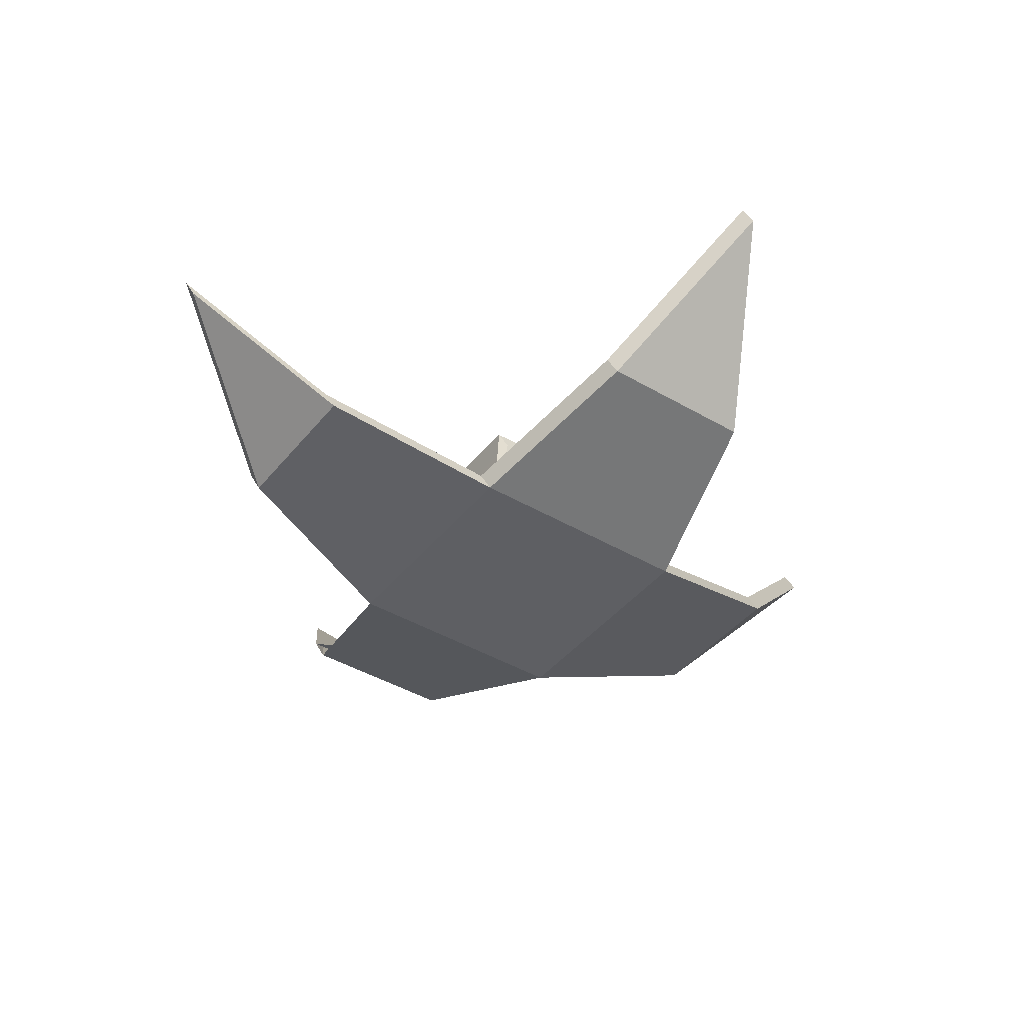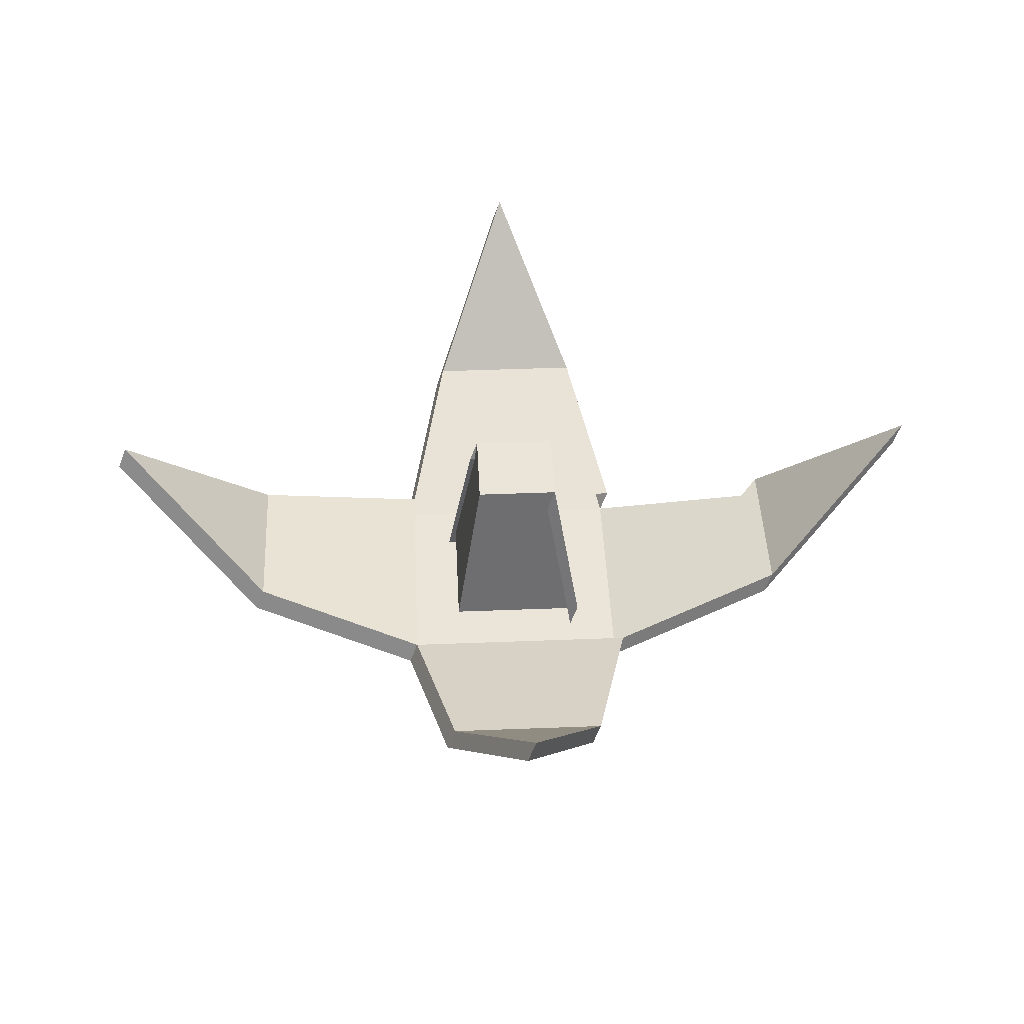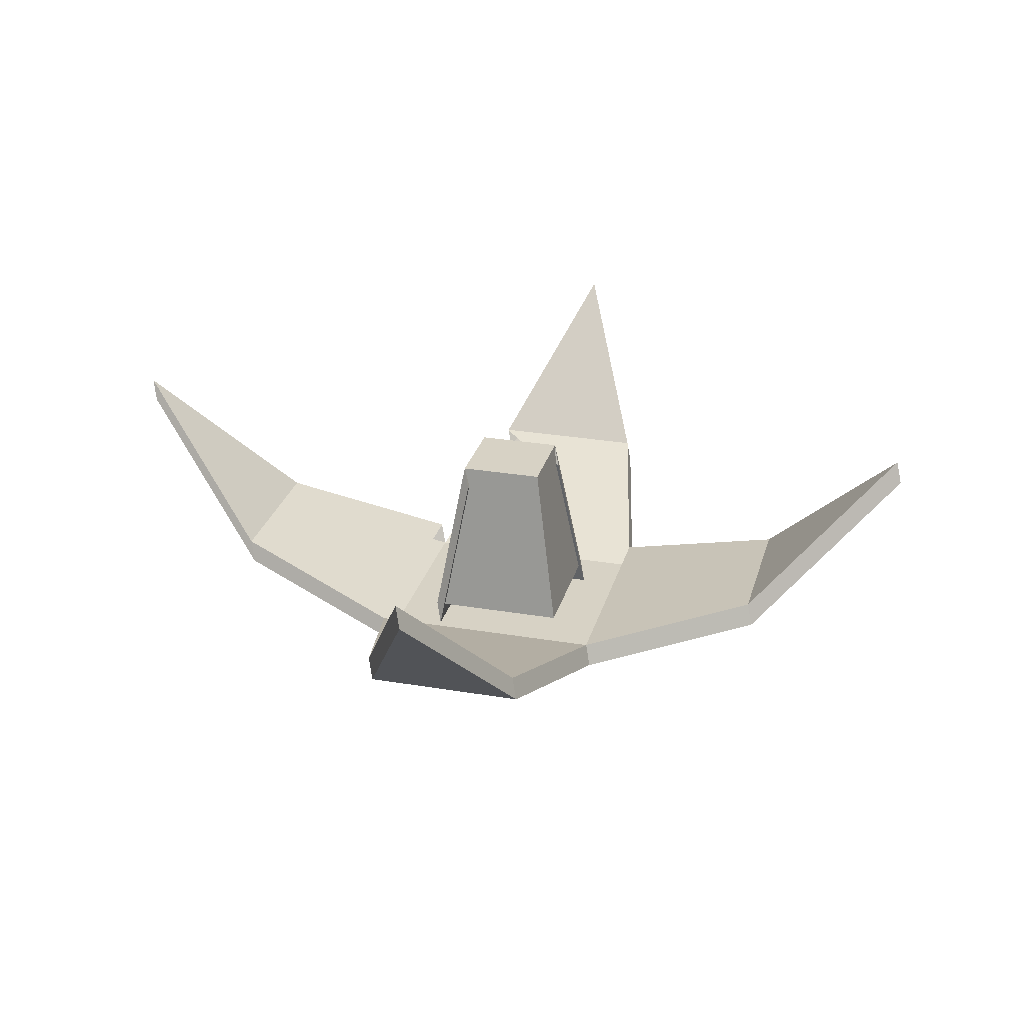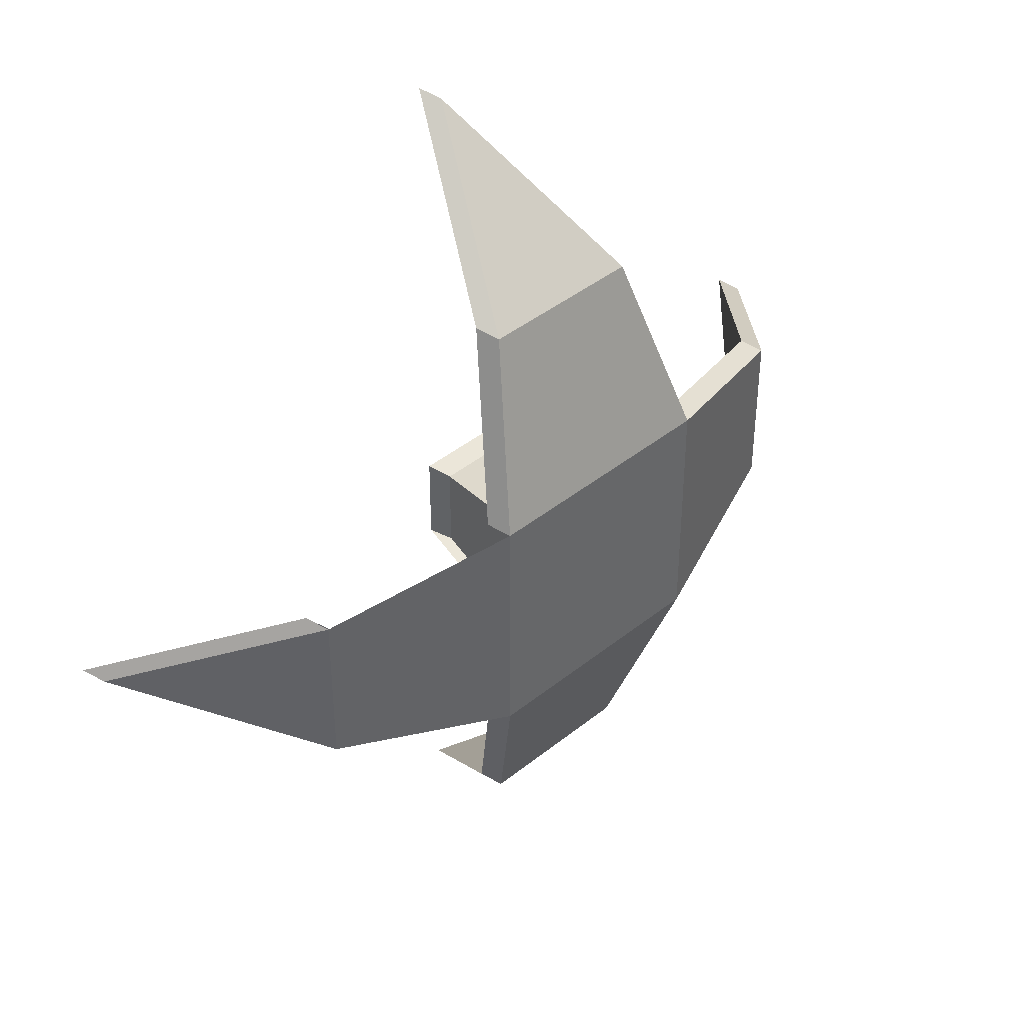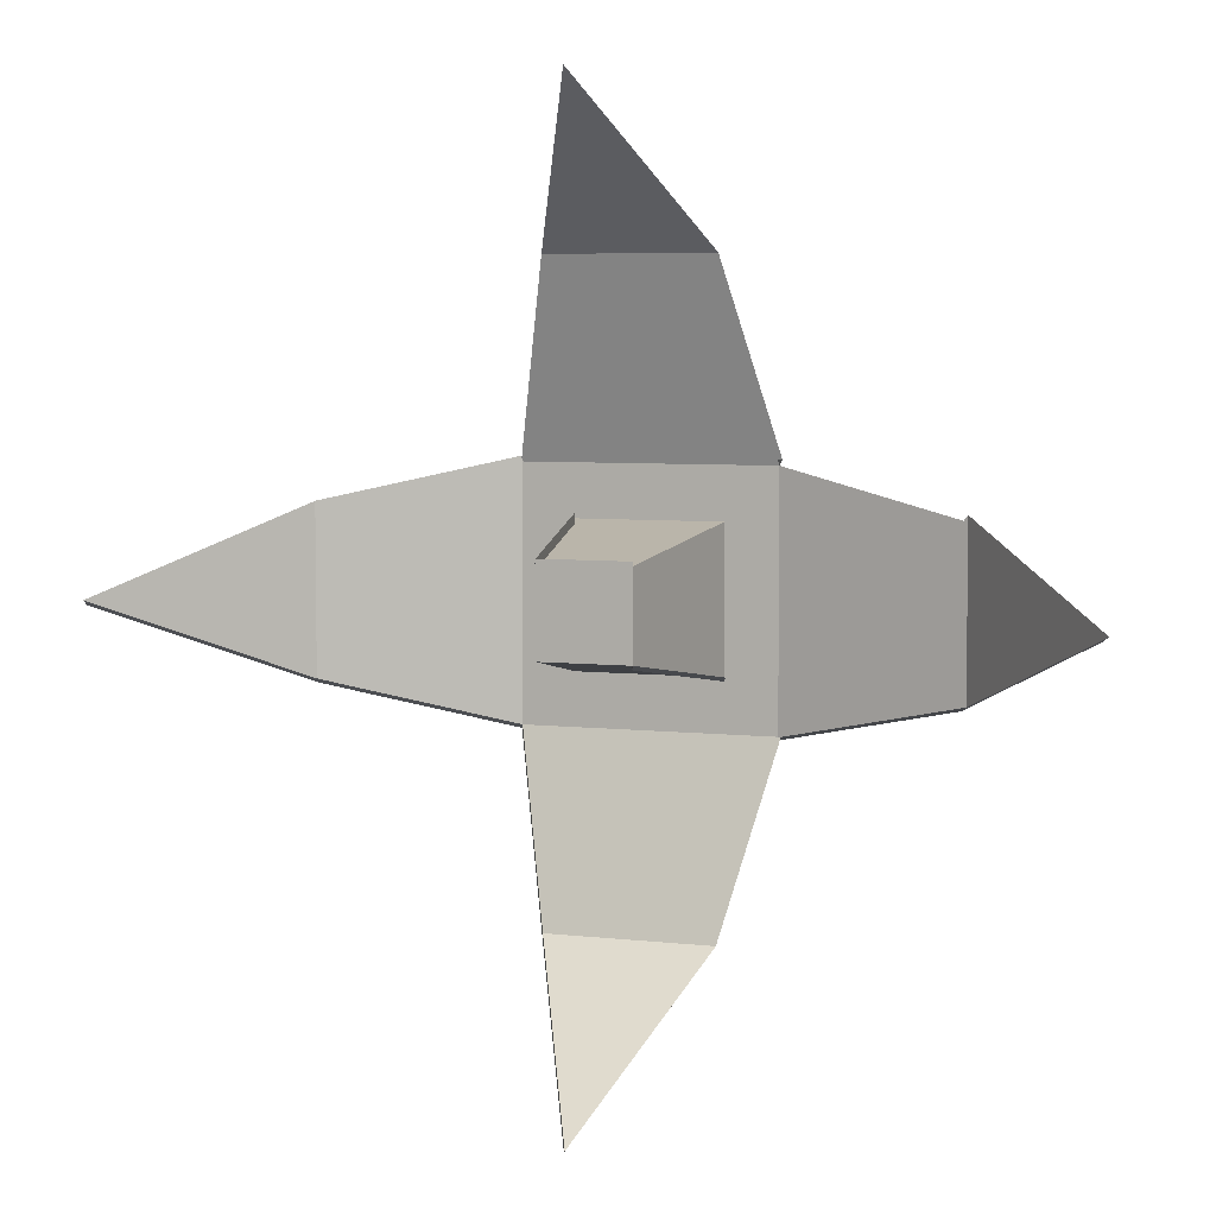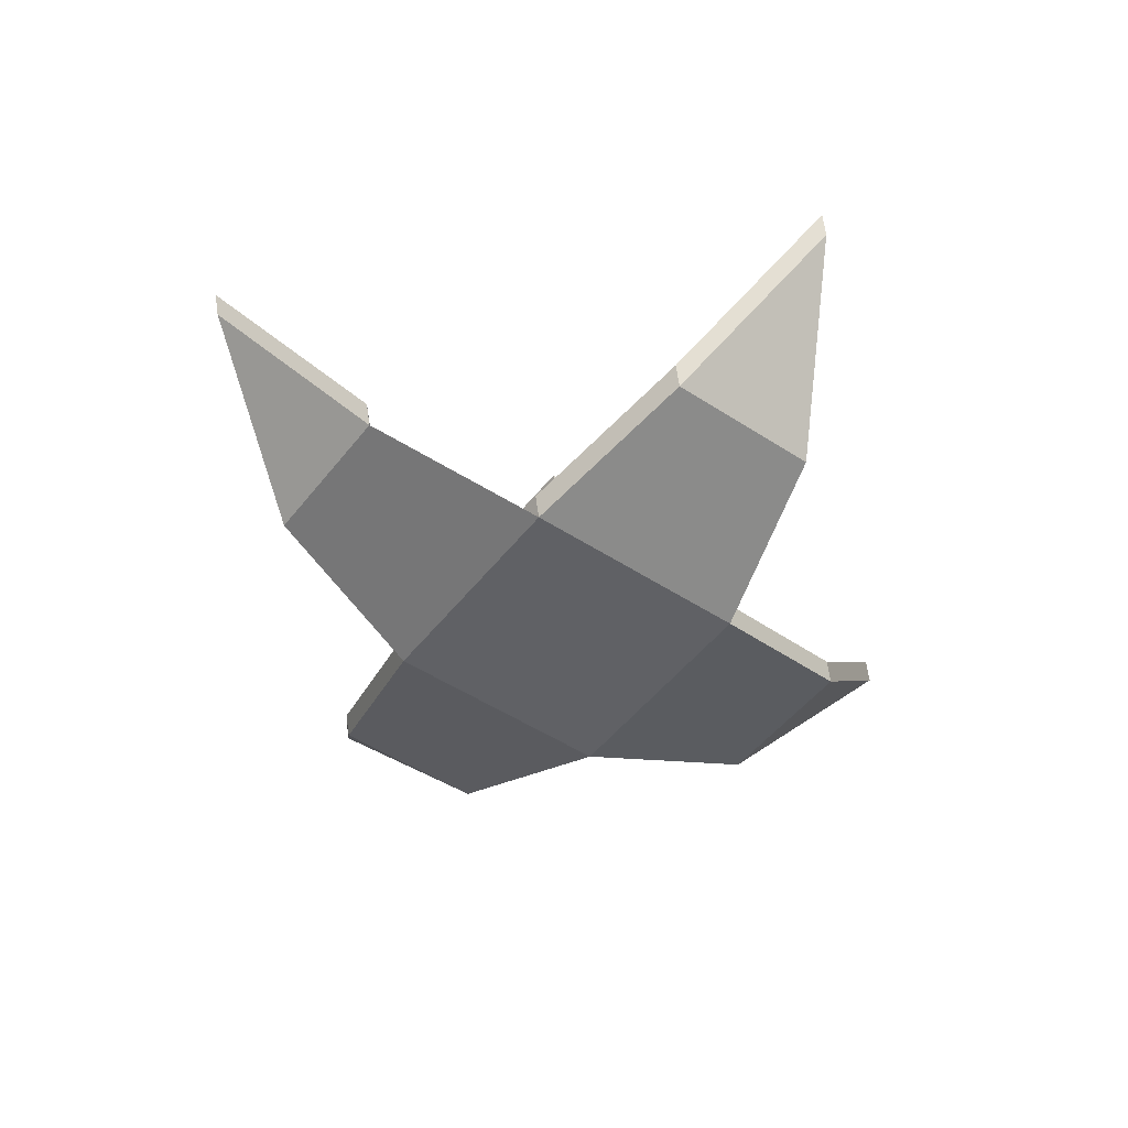
<metadata>
{"format":"obj","ext":"obj","renderer":"f3d","projection":"perspective","resolution":1024,"background":"white","views":[{"elev":-42.0,"azim":-125.3,"up":"+Z"},{"elev":45.2,"azim":-2.6,"up":"+Z"},{"elev":27.5,"azim":-75.4,"up":"+Z"},{"elev":41.7,"azim":135.9,"up":"+Y"},{"elev":5.5,"azim":19.8,"up":"+Y"},{"elev":-48.9,"azim":143.9,"up":"+Z"}]}
</metadata>
<code>
o tomato.002
v -0.004596 0.003986 0.007307
v 0.04315 -0.000244 0.01197
v 0.007484 -0.02942 -0.00356
v -0.008216 0.02893 -0.00356
v -0.000366 -0.04376 0.01197
v -0.008216 -0.02942 -0.00356
v 0.02881 0.007606 -0.00356
v 0.02881 -0.008094 -0.00356
v -0.000366 0.04327 0.01197
v 0.007484 0.02893 -0.00356
v 0.01148 0.01161 -0.009093
v -0.0073 -0.007178 -0.009093
v -0.04388 -0.000244 0.01197
v -0.02954 -0.008094 -0.00356
v -0.02954 0.007606 -0.00356
v 0.006568 0.00669 -0.009093
v -0.0073 0.00669 -0.009093
v 0.006568 -0.007178 -0.009093
v 0.003863 0.003986 0.007307
v 0.003863 -0.004474 0.007307
v -0.01222 0.01161 -0.009093
v 0.01148 -0.01209 -0.009093
v -0.01222 -0.01209 -0.009093
v -0.01137 -0.01149 -0.007072
v 0.01233 -0.01149 -0.007072
v 0.01233 0.01221 -0.007072
v -0.01137 0.01221 -0.007072
v -0.003747 -0.003868 0.009328
v -0.003747 0.004592 0.009328
v 0.004713 -0.003868 0.009328
v 0.004713 0.004592 0.009328
v 0.007417 -0.006572 -0.007072
v -0.006451 -0.006572 -0.007072
v -0.006451 0.007296 -0.007072
v -0.02869 0.008212 -0.001539
v -0.02869 -0.007488 -0.001539
v -0.04303 0.000362 0.01399
v -0.007367 0.02954 -0.001539
v 0.008333 0.02954 -0.001539
v 0.000483 0.04387 0.01399
v 0.02966 -0.007488 -0.001539
v 0.04399 0.000362 0.01399
v 0.02966 0.008212 -0.001539
v 0.008333 -0.02882 -0.00154
v -0.007367 -0.02882 -0.00154
v 0.000483 -0.04315 0.01399
f 6 22 3
f 22 6 23
f 5 6 3
f 8 7 22
f 11 22 7
f 7 22 11
f 7 2 8
f 10 4 11
f 21 11 4
f 9 10 4
f 15 14 13
f 14 21 23
f 21 14 15
f 11 16 22
f 11 17 16
f 21 17 11
f 17 21 12
f 18 22 16
f 12 22 18
f 12 23 22
f 23 12 21
f 20 16 19
f 16 20 18
f 16 1 19
f 1 16 17
f 17 12 18 16
f 30 29 28
f 29 30 31
f 30 33 32
f 33 30 28
f 28 34 33
f 34 28 29
f 45 24 23 6
f 42 41 8 2
f 34 29 1 17
f 38 27 21 4
f 29 31 19 1
f 44 46 5 3
f 25 44 3 22
f 24 36 14 23
f 35 36 27
f 24 27 36
f 40 39 10 9
f 37 36 35
f 35 27 21 15
f 38 39 40
f 38 26 27
f 26 38 39
f 36 37 13 14
f 30 32 18 20
f 43 42 2 7
f 41 42 43
f 26 39 10 11
f 25 43 41
f 31 30 20 19
f 25 41 8 22
f 46 45 6 5
f 44 45 46
f 38 40 9 4
f 37 35 15 13
f 24 45 25
f 44 25 45

</code>
